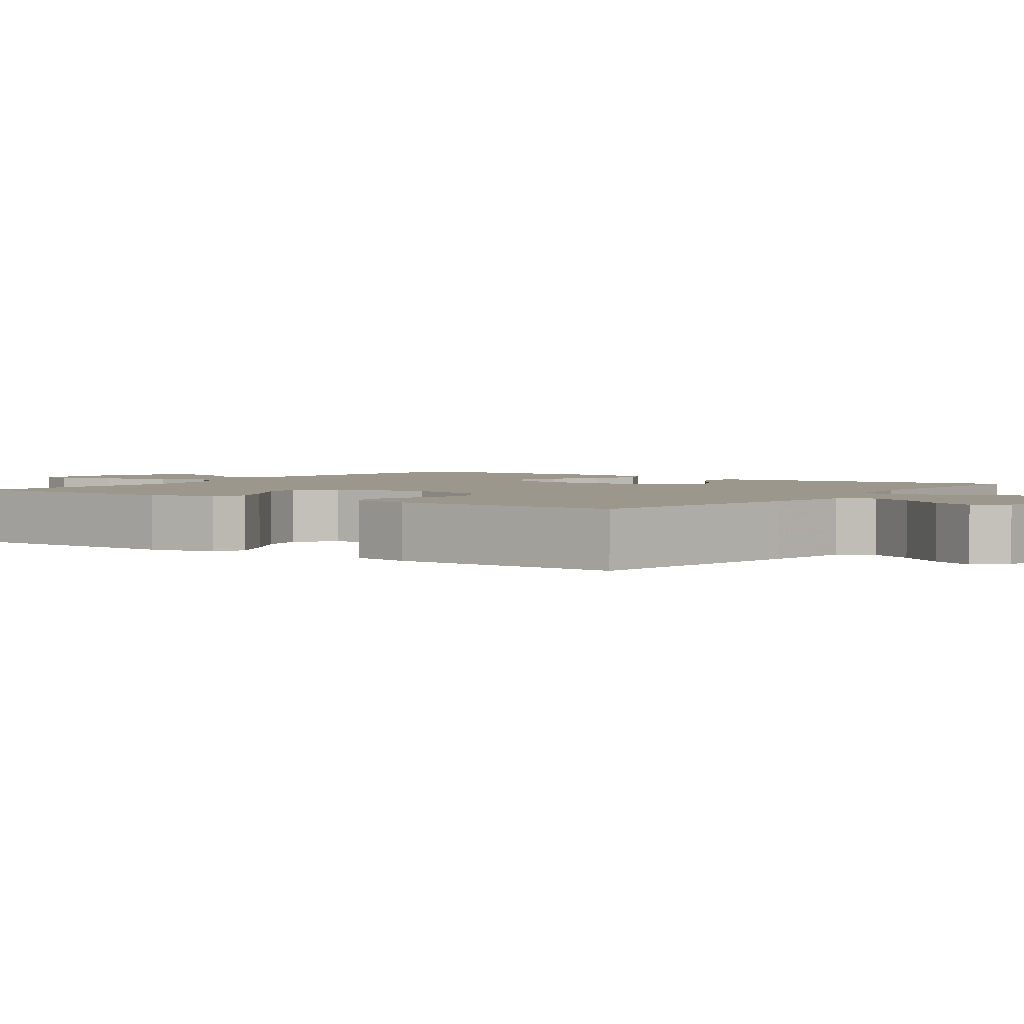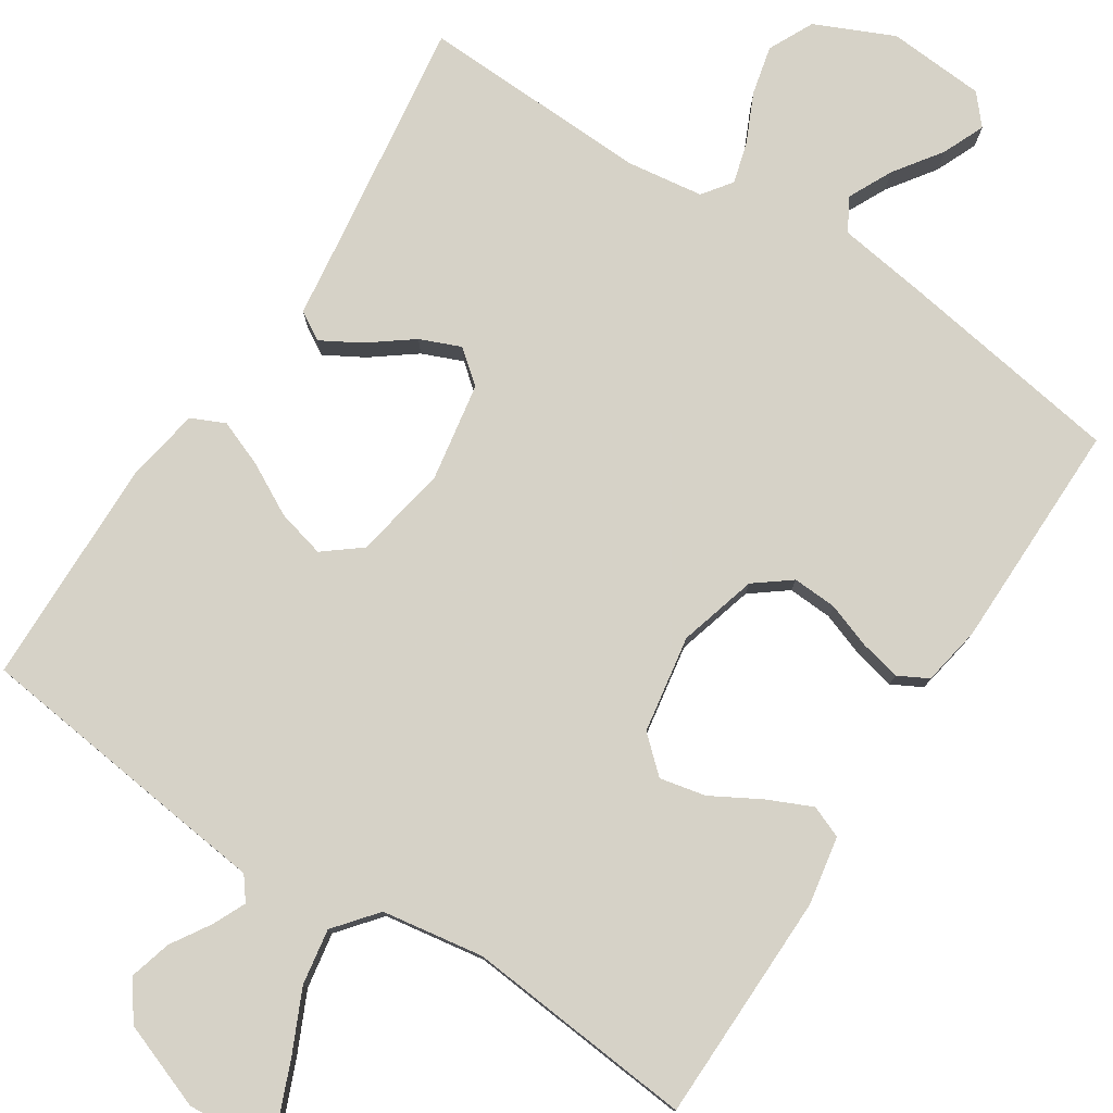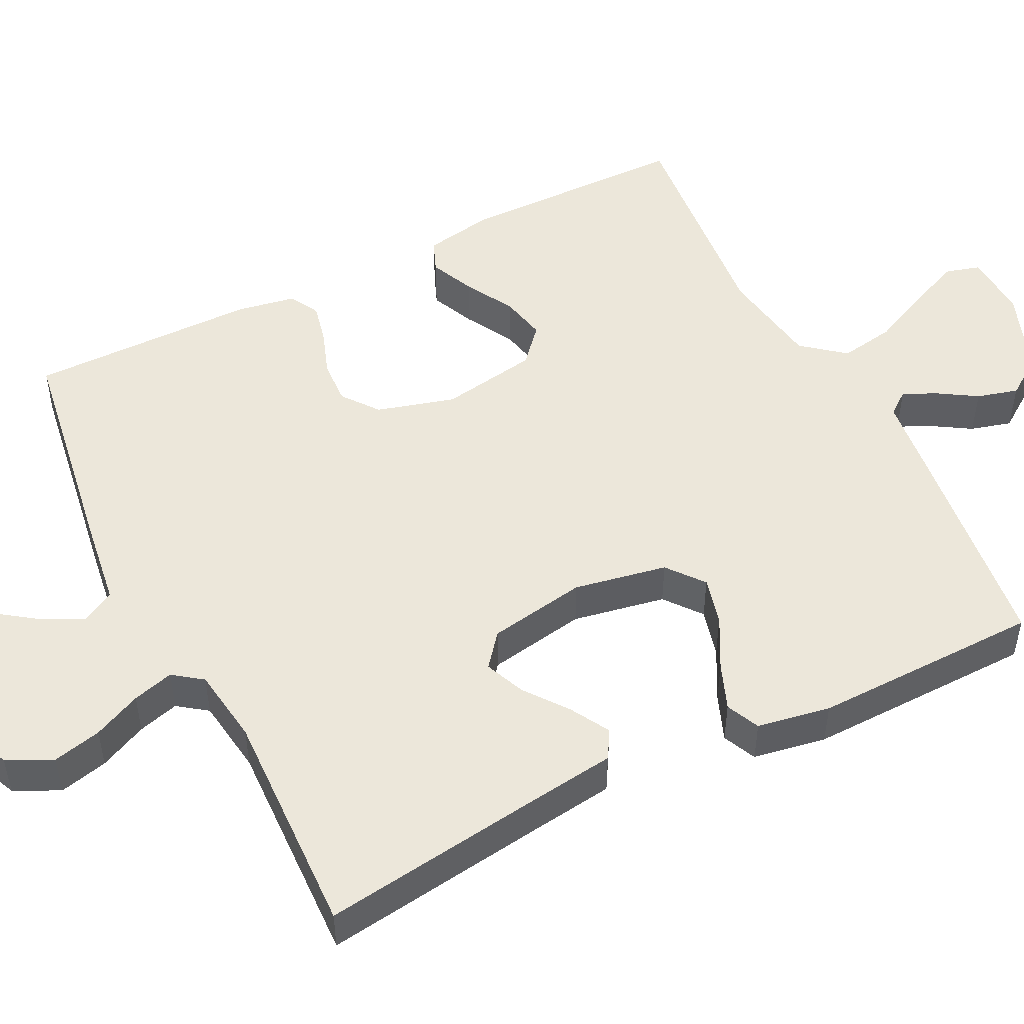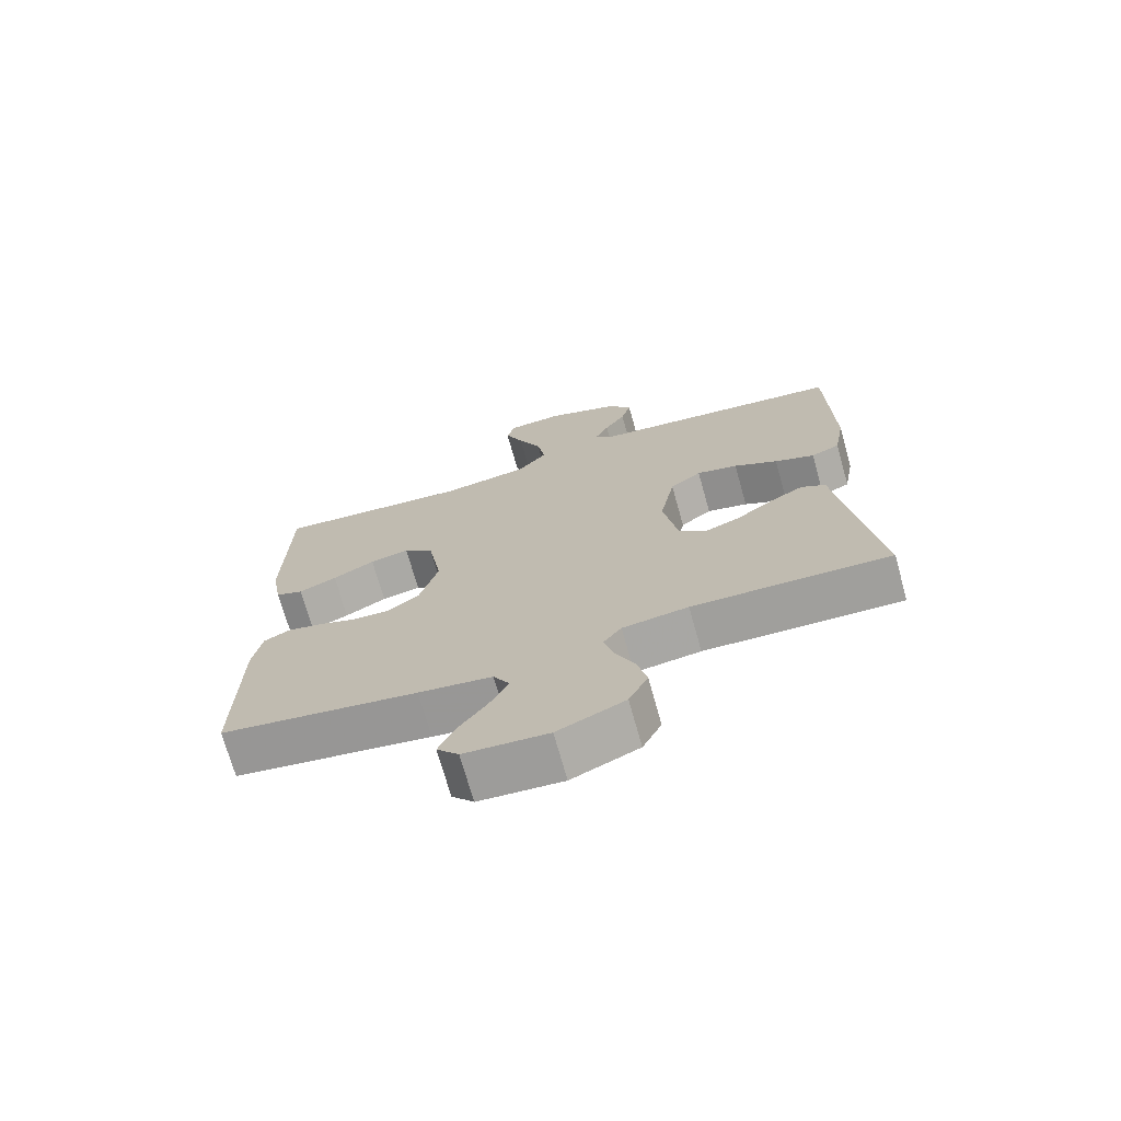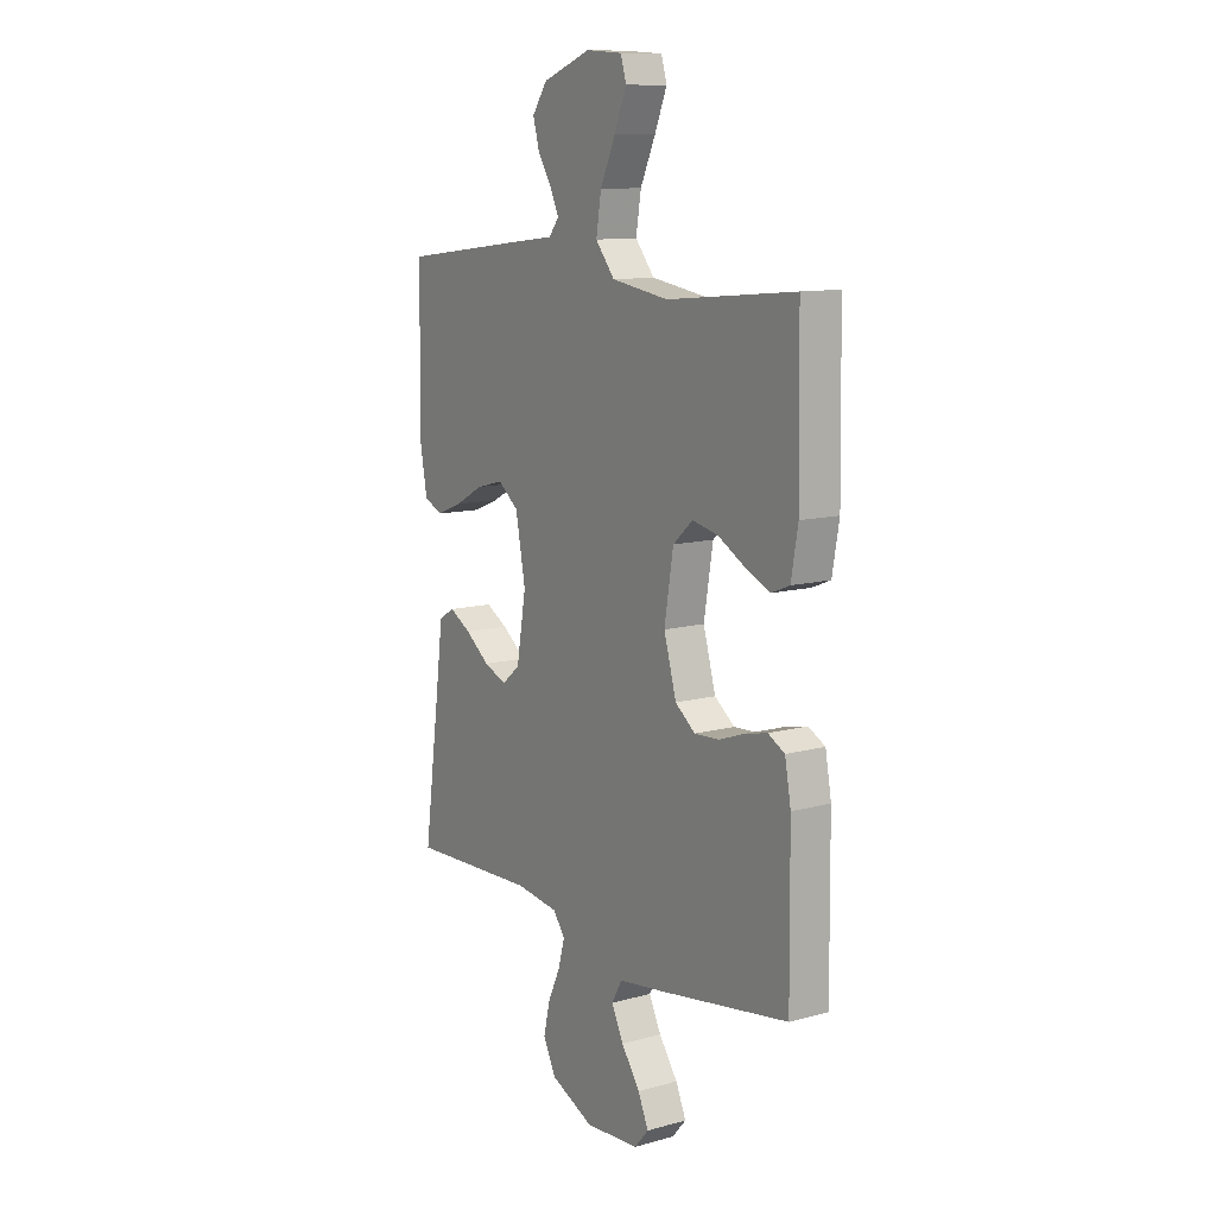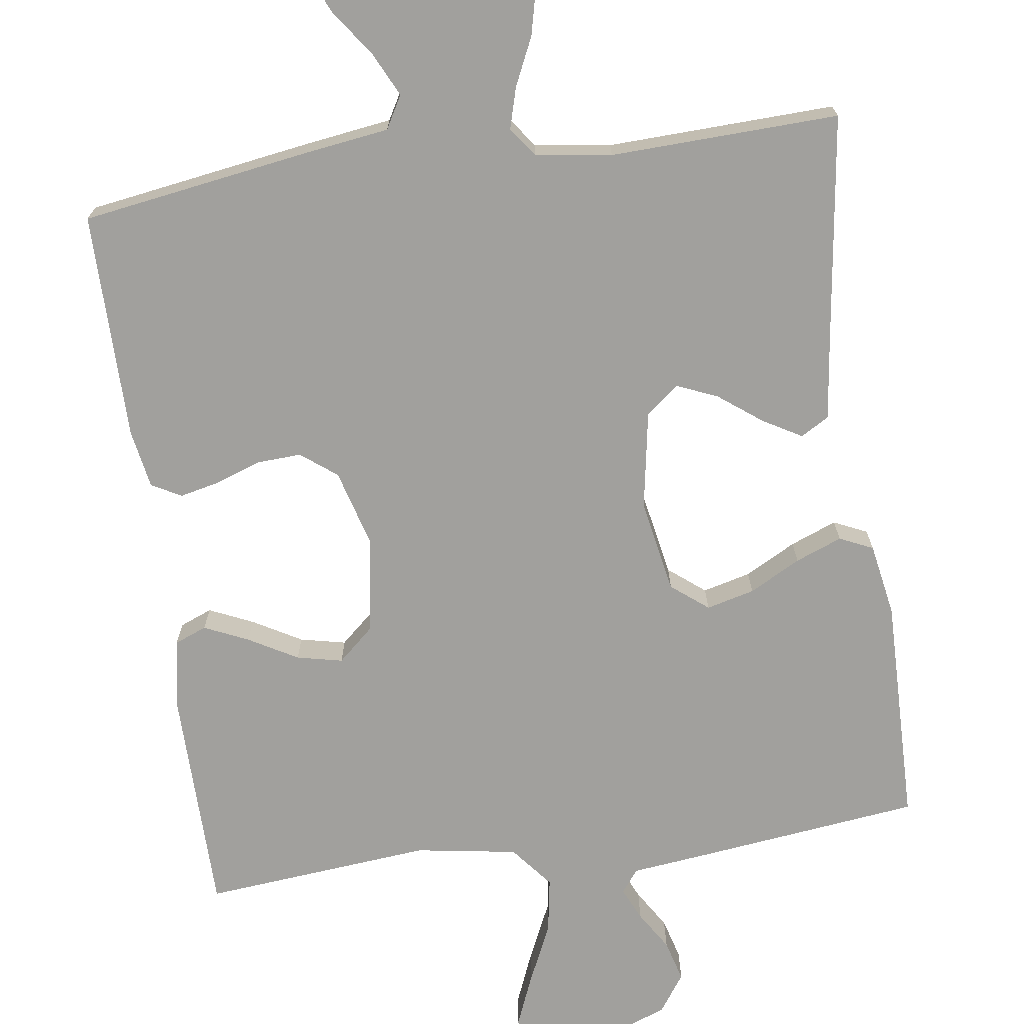
<metadata>
{"format":"obj","ext":"obj","renderer":"f3d","projection":"perspective","resolution":1024,"background":"white","views":[{"elev":2.6,"azim":125.7,"up":"+Y"},{"elev":78.5,"azim":32.9,"up":"+Y"},{"elev":50.3,"azim":-116.7,"up":"+Y"},{"elev":-72.0,"azim":-164.3,"up":"+Z"},{"elev":11.2,"azim":56.2,"up":"+Z"},{"elev":-71.6,"azim":-172.1,"up":"+Y"}]}
</metadata>
<code>
v -0.5 0.07 0.5
v -0.2 0.07 0.536
v -0.104 0.07 0.547
v -0.081 0.07 0.577
v -0.101 0.07 0.62
v -0.133 0.07 0.671
v -0.148 0.07 0.725
v -0.113 0.07 0.775
v 0 0.07 0.817
v 0.085 0.07 0.811
v 0.098 0.07 0.767
v 0.07 0.07 0.699
v 0.034 0.07 0.621
v 0.022 0.07 0.548
v 0.067 0.07 0.493
v 0.2 0.07 0.472
v 0.5 0.07 0.5
v 0.505 0.07 0.2
v 0.489 0.07 0.11
v 0.447 0.07 0.093
v 0.389 0.07 0.119
v 0.325 0.07 0.155
v 0.265 0.07 0.168
v 0.219 0.07 0.127
v 0.198 0.07 0
v 0.227 0.07 -0.102
v 0.274 0.07 -0.138
v 0.332 0.07 -0.135
v 0.391 0.07 -0.114
v 0.444 0.07 -0.102
v 0.483 0.07 -0.123
v 0.497 0.07 -0.2
v 0.5 0.07 -0.5
v 0.2 0.07 -0.547
v 0.088 0.07 -0.563
v 0.064 0.07 -0.606
v 0.092 0.07 -0.663
v 0.136 0.07 -0.725
v 0.16 0.07 -0.78
v 0.127 0.07 -0.818
v 0 0.07 -0.827
v -0.102 0.07 -0.781
v -0.131 0.07 -0.722
v -0.116 0.07 -0.658
v -0.087 0.07 -0.595
v -0.072 0.07 -0.541
v -0.1 0.07 -0.503
v -0.2 0.07 -0.489
v -0.5 0.07 -0.5
v -0.459 0.07 -0.2
v -0.445 0.07 -0.092
v -0.408 0.07 -0.07
v -0.357 0.07 -0.099
v -0.3 0.07 -0.142
v -0.247 0.07 -0.164
v -0.204 0.07 -0.129
v -0.182 0.07 0
v -0.205 0.07 0.122
v -0.253 0.07 0.16
v -0.316 0.07 0.144
v -0.383 0.07 0.108
v -0.444 0.07 0.084
v -0.488 0.07 0.104
v -0.505 0.07 0.2
v -0.5 0 0.5
v -0.2 0 0.536
v -0.104 0 0.547
v -0.081 0 0.577
v -0.101 0 0.62
v -0.133 0 0.671
v -0.148 0 0.725
v -0.113 0 0.775
v 0 0 0.817
v 0.085 0 0.811
v 0.098 0 0.767
v 0.07 0 0.699
v 0.034 0 0.621
v 0.022 0 0.548
v 0.067 0 0.493
v 0.2 0 0.472
v 0.5 0 0.5
v 0.505 0 0.2
v 0.489 0 0.11
v 0.447 0 0.093
v 0.389 0 0.119
v 0.325 0 0.155
v 0.265 0 0.168
v 0.219 0 0.127
v 0.198 0 0
v 0.227 0 -0.102
v 0.274 0 -0.138
v 0.332 0 -0.135
v 0.391 0 -0.114
v 0.444 0 -0.102
v 0.483 0 -0.123
v 0.497 0 -0.2
v 0.5 0 -0.5
v 0.2 0 -0.547
v 0.088 0 -0.563
v 0.064 0 -0.606
v 0.092 0 -0.663
v 0.136 0 -0.725
v 0.16 0 -0.78
v 0.127 0 -0.818
v 0 0 -0.827
v -0.102 0 -0.781
v -0.131 0 -0.722
v -0.116 0 -0.658
v -0.087 0 -0.595
v -0.072 0 -0.541
v -0.1 0 -0.503
v -0.2 0 -0.489
v -0.5 0 -0.5
v -0.459 0 -0.2
v -0.445 0 -0.092
v -0.408 0 -0.07
v -0.357 0 -0.099
v -0.3 0 -0.142
v -0.247 0 -0.164
v -0.204 0 -0.129
v -0.182 0 0
v -0.205 0 0.122
v -0.253 0 0.16
v -0.316 0 0.144
v -0.383 0 0.108
v -0.444 0 0.084
v -0.488 0 0.104
v -0.505 0 0.2
f 1 2 3
f 64 1 3
f 63 64 3
f 62 63 3
f 61 62 3
f 60 61 3
f 59 60 3 4
f 58 59 4
f 57 58 4
f 56 57 4
f 52 53 54
f 51 52 54
f 50 51 54
f 50 54 55
f 49 50 55
f 48 49 55
f 47 48 55 56
f 43 44 45
f 42 43 45
f 41 42 45
f 40 41 45
f 39 40 45
f 38 39 45
f 37 38 45
f 36 37 45 46
f 47 56 4
f 46 47 4
f 36 46 4
f 35 36 4
f 33 34 35
f 32 33 35
f 31 32 35
f 30 31 35
f 29 30 35
f 28 29 35
f 20 21 22
f 19 20 22
f 18 19 22
f 17 18 22
f 16 17 22
f 15 16 22 23
f 14 15 23 24
f 11 12 13
f 10 11 13
f 9 10 13
f 8 9 13
f 7 8 13
f 6 7 13
f 5 6 13
f 4 5 13 14
f 14 24 25
f 4 14 25
f 35 4 25
f 35 25 26
f 35 26 27
f 27 28 35
f 67 66 65
f 67 65 128
f 67 128 127
f 67 127 126
f 67 126 125
f 67 125 124
f 68 67 124 123
f 68 123 122
f 68 122 121
f 68 121 120
f 118 117 116
f 118 116 115
f 118 115 114
f 119 118 114
f 119 114 113
f 119 113 112
f 120 119 112 111
f 109 108 107
f 109 107 106
f 109 106 105
f 109 105 104
f 109 104 103
f 109 103 102
f 109 102 101
f 110 109 101 100
f 68 120 111
f 68 111 110
f 68 110 100
f 68 100 99
f 99 98 97
f 99 97 96
f 99 96 95
f 99 95 94
f 99 94 93
f 99 93 92
f 86 85 84
f 86 84 83
f 86 83 82
f 86 82 81
f 86 81 80
f 87 86 80 79
f 88 87 79 78
f 77 76 75
f 77 75 74
f 77 74 73
f 77 73 72
f 77 72 71
f 77 71 70
f 77 70 69
f 78 77 69 68
f 89 88 78
f 89 78 68
f 89 68 99
f 90 89 99
f 91 90 99
f 99 92 91
f 1 65 66 2
f 2 66 67 3
f 3 67 68 4
f 4 68 69 5
f 5 69 70 6
f 6 70 71 7
f 7 71 72 8
f 8 72 73 9
f 9 73 74 10
f 10 74 75 11
f 11 75 76 12
f 12 76 77 13
f 13 77 78 14
f 14 78 79 15
f 15 79 80 16
f 16 80 81 17
f 17 81 82 18
f 18 82 83 19
f 19 83 84 20
f 20 84 85 21
f 21 85 86 22
f 22 86 87 23
f 23 87 88 24
f 24 88 89 25
f 25 89 90 26
f 26 90 91 27
f 27 91 92 28
f 28 92 93 29
f 29 93 94 30
f 30 94 95 31
f 31 95 96 32
f 32 96 97 33
f 33 97 98 34
f 34 98 99 35
f 35 99 100 36
f 36 100 101 37
f 37 101 102 38
f 38 102 103 39
f 39 103 104 40
f 40 104 105 41
f 41 105 106 42
f 42 106 107 43
f 43 107 108 44
f 44 108 109 45
f 45 109 110 46
f 46 110 111 47
f 47 111 112 48
f 48 112 113 49
f 49 113 114 50
f 50 114 115 51
f 51 115 116 52
f 52 116 117 53
f 53 117 118 54
f 54 118 119 55
f 55 119 120 56
f 56 120 121 57
f 57 121 122 58
f 58 122 123 59
f 59 123 124 60
f 60 124 125 61
f 61 125 126 62
f 62 126 127 63
f 63 127 128 64
f 64 128 65 1

</code>
